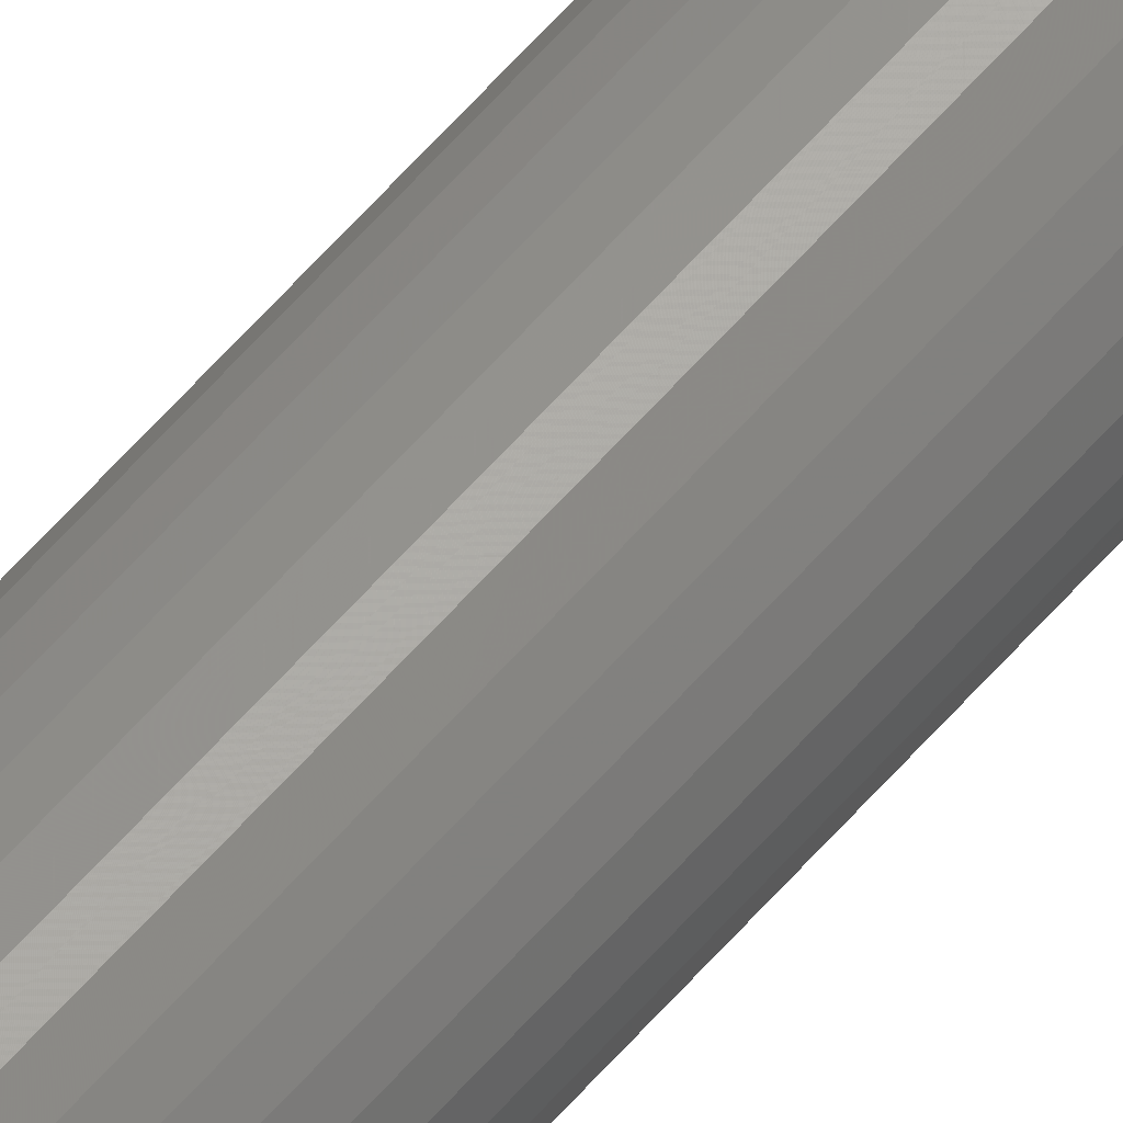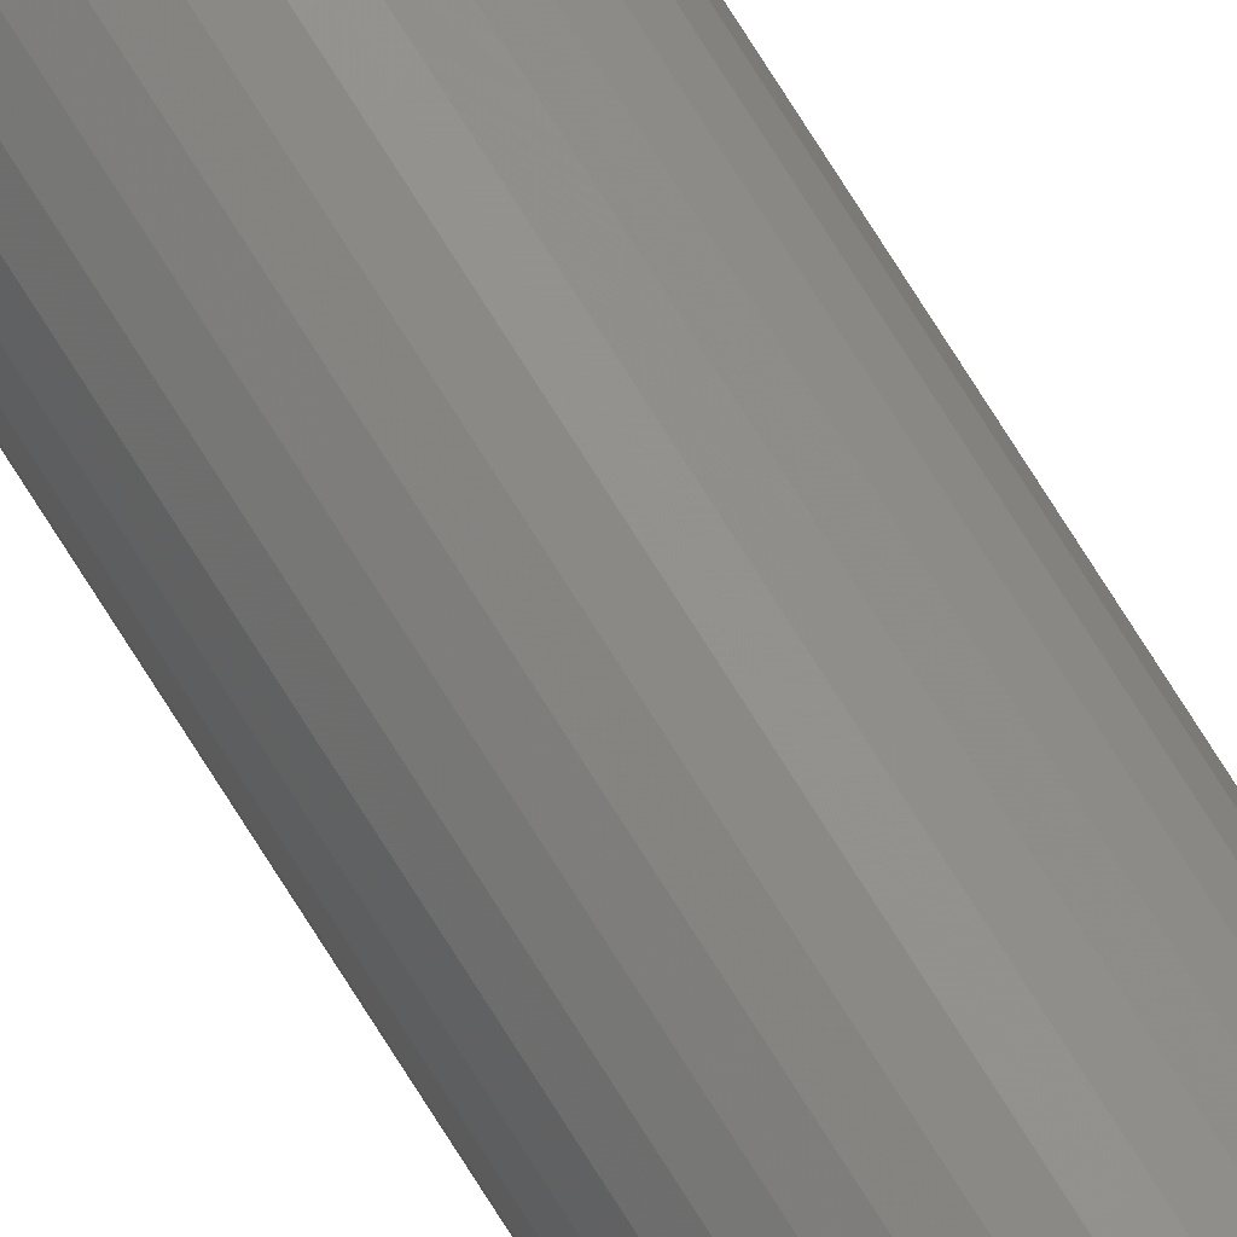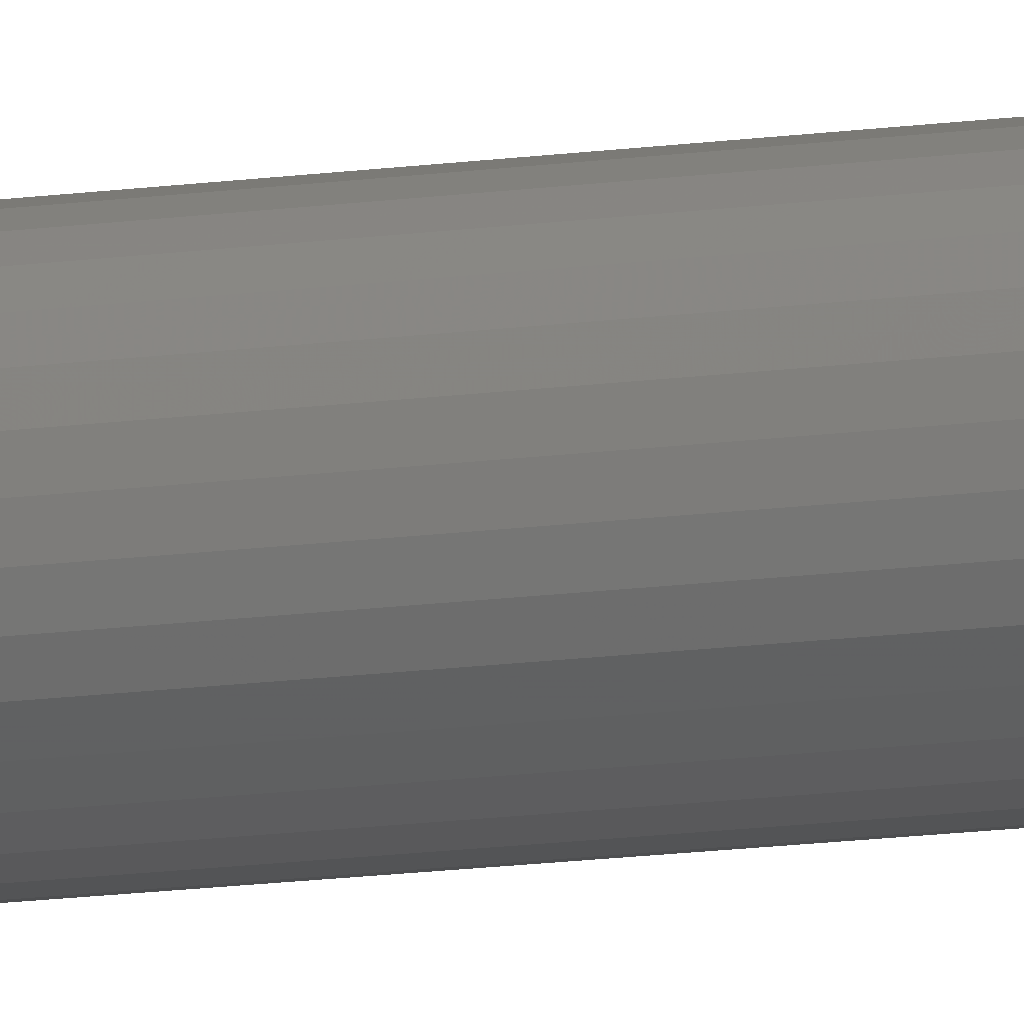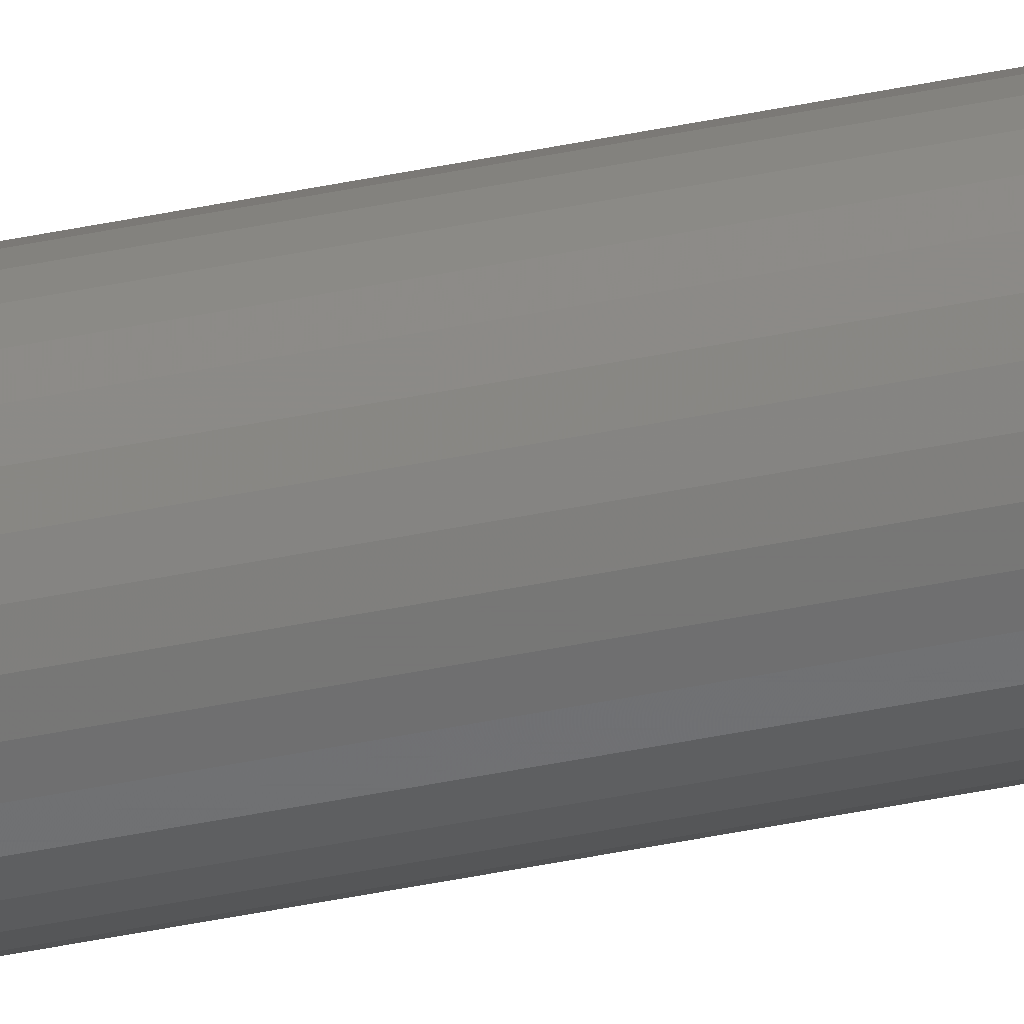
<metadata>
{"format":"stl","ext":"stl","renderer":"f3d","projection":"perspective","resolution":1024,"background":"white","views":[{"elev":64.4,"azim":-138.4,"up":"+Y"},{"elev":75.3,"azim":147.8,"up":"+Y"},{"elev":-7.4,"azim":-59.1,"up":"+Y"},{"elev":-43.2,"azim":-76.1,"up":"+Y"}]}
</metadata>
<code>
# stl→obj: 70 verts, 136 faces
v -0.003002 0.001353 0
v -0.00222 7.756e-19 0
v -0.004564 0.001353 0
v -0.005345 -3.818e-20 0
v -0.003002 -0.001353 0
v -0.004564 -0.001353 0
v 0.005592 -2.296e-18 0.007812
v 0.005592 0 0.75
v 0.005412 -0.001829 0.007812
v 0.005412 -0.001829 0.75
v 0.004878 -0.003588 0.007812
v 0.004878 -0.003588 0.75
v 0.004012 -0.005208 0.007812
v 0.004012 -0.005208 0.75
v 0.002846 -0.006629 0.007812
v 0.002846 -0.006629 0.75
v 0.001426 -0.007795 0.007812
v 0.001426 -0.007795 0.75
v -0.0001952 -0.008661 0.007812
v -0.0001952 -0.008661 0.75
v -0.001954 -0.009195 0.007812
v -0.001954 -0.009195 0.75
v -0.003783 -0.009375 0.007812
v -0.003783 -0.009375 0.75
v -0.005612 -0.009195 0.007812
v -0.005612 -0.009195 0.75
v -0.007371 -0.008661 0.007812
v -0.007371 -0.008661 0.75
v -0.008991 -0.007795 0.007812
v -0.008991 -0.007795 0.75
v -0.01041 -0.006629 0.007812
v -0.01041 -0.006629 0.75
v -0.01158 -0.005208 0.007812
v -0.01158 -0.005208 0.75
v -0.01244 -0.003588 0.007812
v -0.01244 -0.003588 0.75
v -0.01298 -0.001829 0.007812
v -0.01298 -0.001829 0.75
v -0.01316 1.148e-18 0.007812
v -0.01316 1.148e-18 0.75
v -0.01298 0.001829 0.007812
v -0.01298 0.001829 0.75
v -0.01244 0.003588 0.007812
v -0.01244 0.003588 0.75
v -0.01158 0.005208 0.007812
v -0.01158 0.005208 0.75
v -0.01041 0.006629 0.007812
v -0.01041 0.006629 0.75
v -0.008991 0.007795 0.007812
v -0.008991 0.007795 0.75
v -0.007371 0.008661 0.007812
v -0.007371 0.008661 0.75
v -0.005612 0.009195 0.007812
v -0.005612 0.009195 0.75
v -0.003783 0.009375 0.007812
v -0.003783 0.009375 0.75
v -0.001954 0.009195 0.007812
v -0.001954 0.009195 0.75
v -0.0001952 0.008661 0.007812
v -0.0001952 0.008661 0.75
v 0.001426 0.007795 0.007812
v 0.001426 0.007795 0.75
v 0.002846 0.006629 0.007812
v 0.002846 0.006629 0.75
v 0.004012 0.005208 0.007812
v 0.004012 0.005208 0.75
v 0.004878 0.003588 0.007812
v 0.004878 0.003588 0.75
v 0.005412 0.001829 0.007812
v 0.005412 0.001829 0.75
f 1 2 3
f 3 2 4
f 2 5 4
f 4 5 6
f 7 8 9
f 9 8 10
f 9 10 11
f 11 10 12
f 11 12 13
f 13 12 14
f 13 14 15
f 15 14 16
f 15 16 17
f 17 16 18
f 17 18 19
f 19 18 20
f 19 20 21
f 21 20 22
f 21 22 23
f 23 22 24
f 23 24 25
f 25 24 26
f 25 26 27
f 27 26 28
f 27 28 29
f 29 28 30
f 29 30 31
f 31 30 32
f 31 32 33
f 33 32 34
f 33 34 35
f 35 34 36
f 35 36 37
f 37 36 38
f 37 38 39
f 39 38 40
f 39 40 41
f 41 40 42
f 41 42 43
f 43 42 44
f 43 44 45
f 45 44 46
f 45 46 47
f 47 46 48
f 47 48 49
f 49 48 50
f 49 50 51
f 51 50 52
f 51 52 53
f 53 52 54
f 53 54 55
f 55 54 56
f 55 56 57
f 57 56 58
f 57 58 59
f 59 58 60
f 59 60 61
f 61 60 62
f 61 62 63
f 63 62 64
f 63 64 65
f 65 64 66
f 65 66 67
f 67 66 68
f 67 68 69
f 69 68 70
f 69 70 7
f 7 70 8
f 4 37 39
f 4 6 37
f 6 35 37
f 6 33 35
f 6 29 31
f 6 31 33
f 29 6 27
f 6 25 27
f 5 15 17
f 5 17 19
f 5 19 21
f 5 21 23
f 5 23 25
f 5 25 6
f 2 7 9
f 2 9 11
f 2 11 13
f 2 13 15
f 2 15 5
f 2 69 7
f 2 1 69
f 1 67 69
f 1 65 67
f 1 61 63
f 1 63 65
f 61 1 59
f 1 57 59
f 3 47 49
f 3 49 51
f 3 51 53
f 3 53 55
f 3 55 57
f 3 57 1
f 4 39 41
f 4 41 43
f 4 43 45
f 4 45 47
f 4 47 3
f 46 44 66
f 66 44 68
f 44 42 68
f 68 42 70
f 10 36 12
f 36 34 12
f 12 34 14
f 34 32 14
f 14 32 16
f 32 30 16
f 16 30 28
f 64 62 60
f 64 60 58
f 64 58 56
f 64 56 54
f 64 54 52
f 64 52 50
f 64 50 48
f 64 48 46
f 64 46 66
f 18 16 28
f 18 28 26
f 18 26 24
f 18 24 22
f 18 22 20
f 70 42 8
f 8 42 40
f 8 40 10
f 10 40 38
f 10 38 36

</code>
